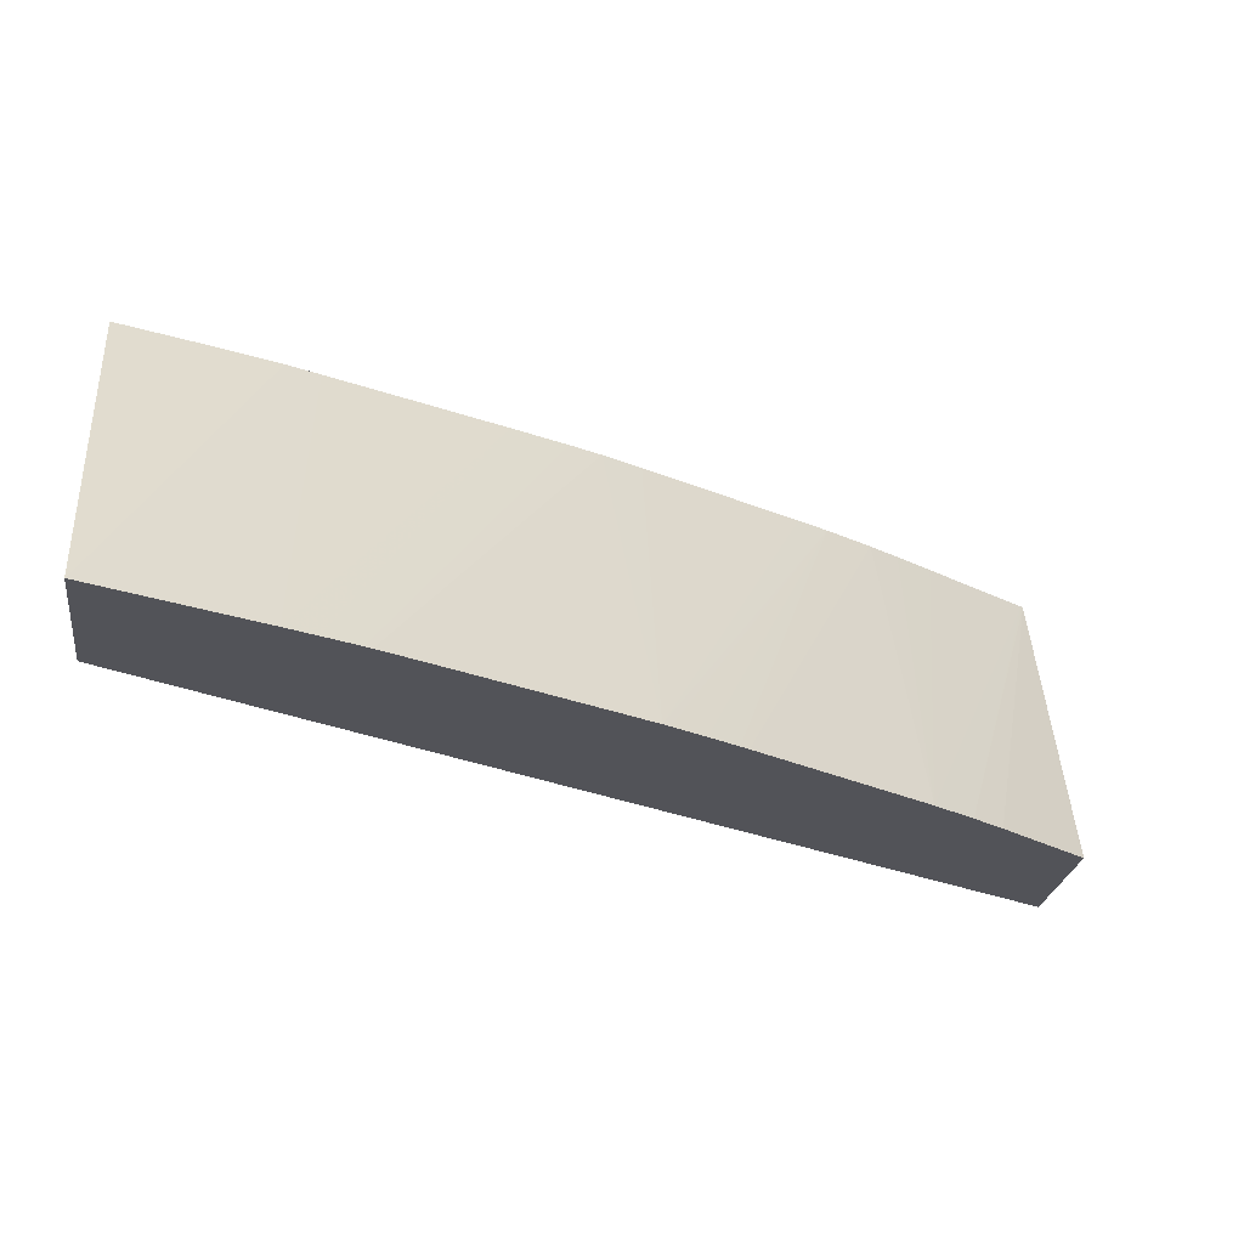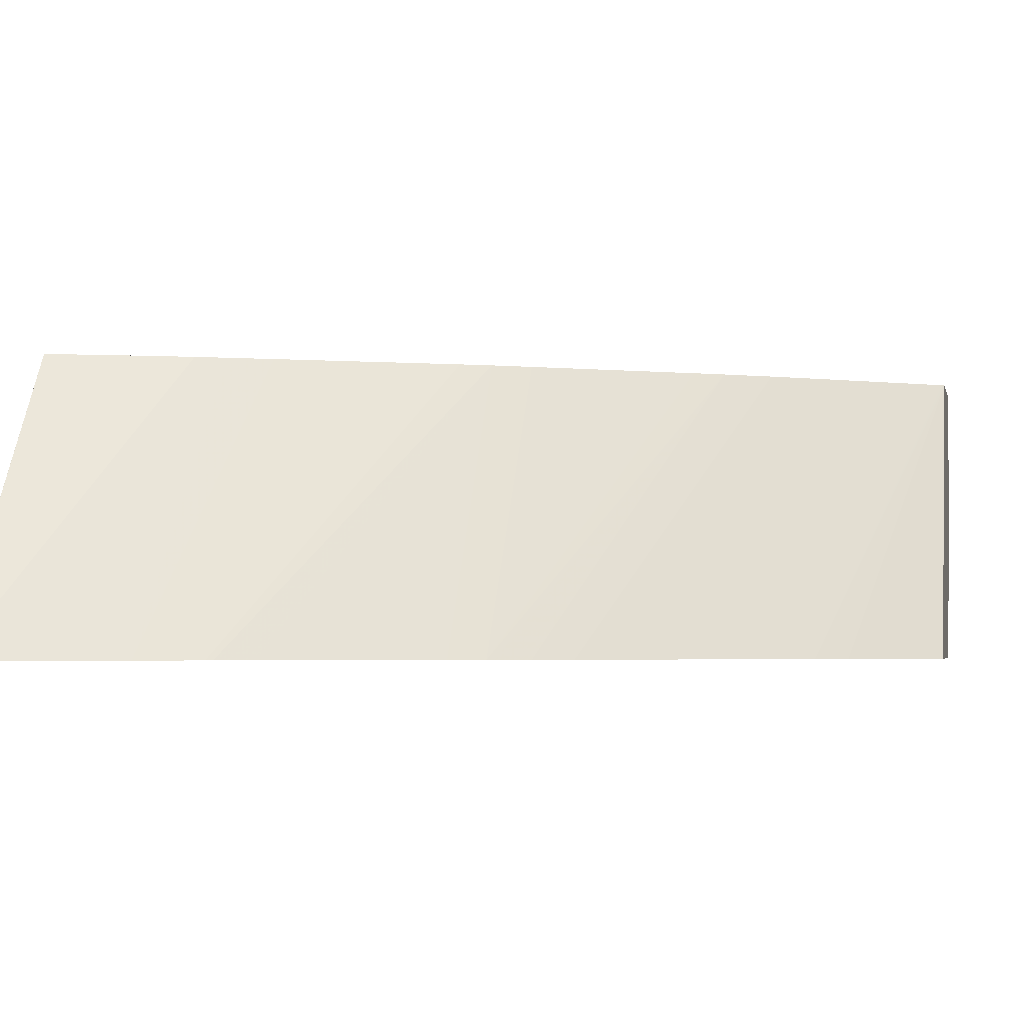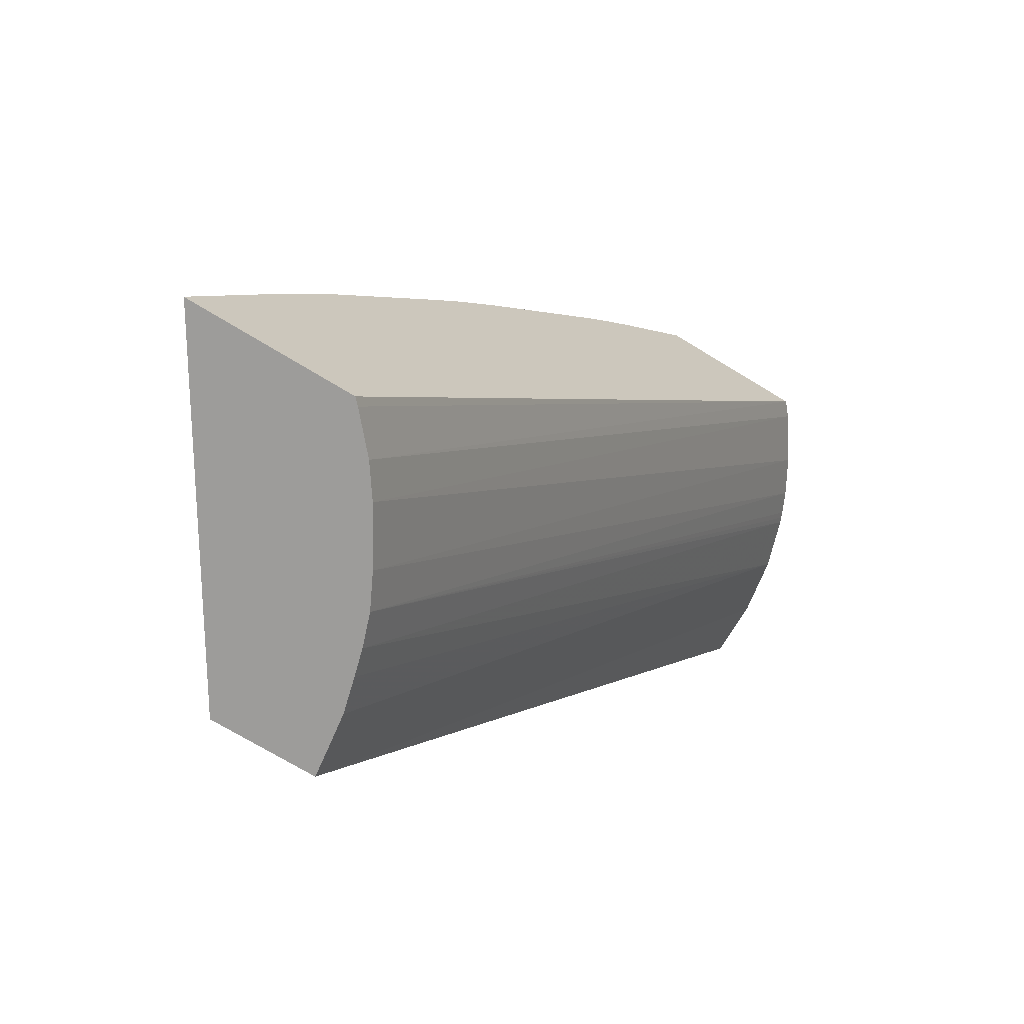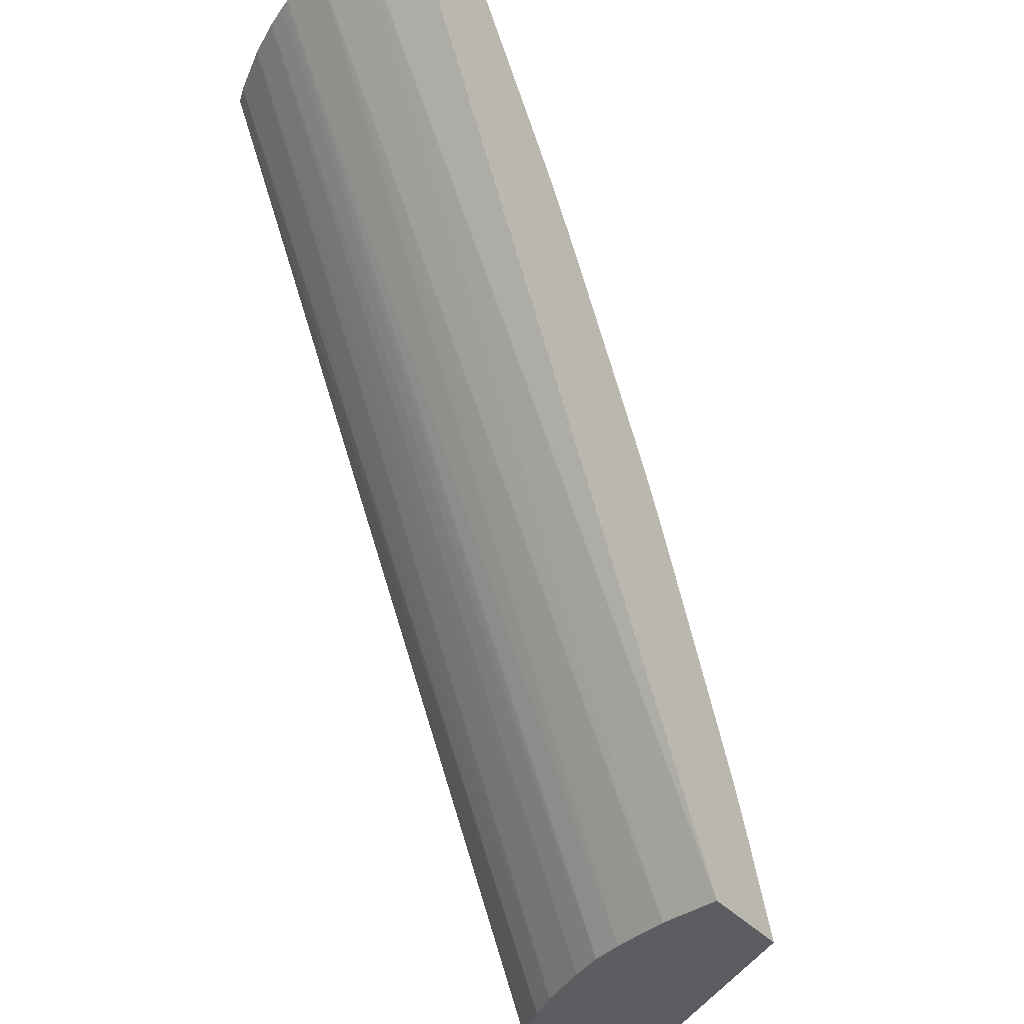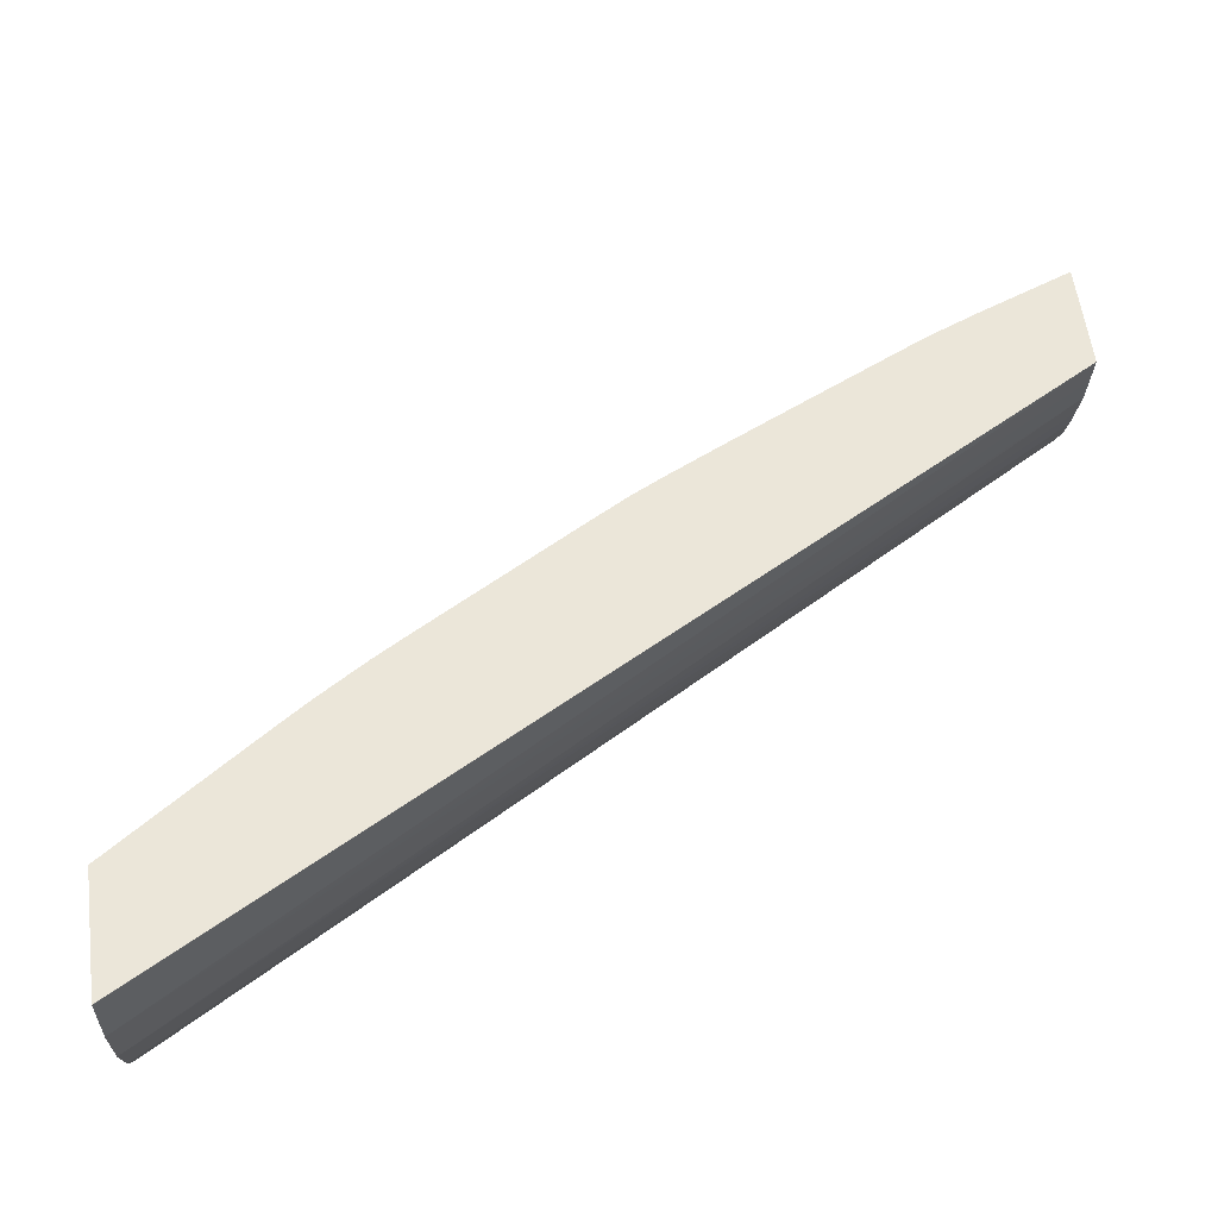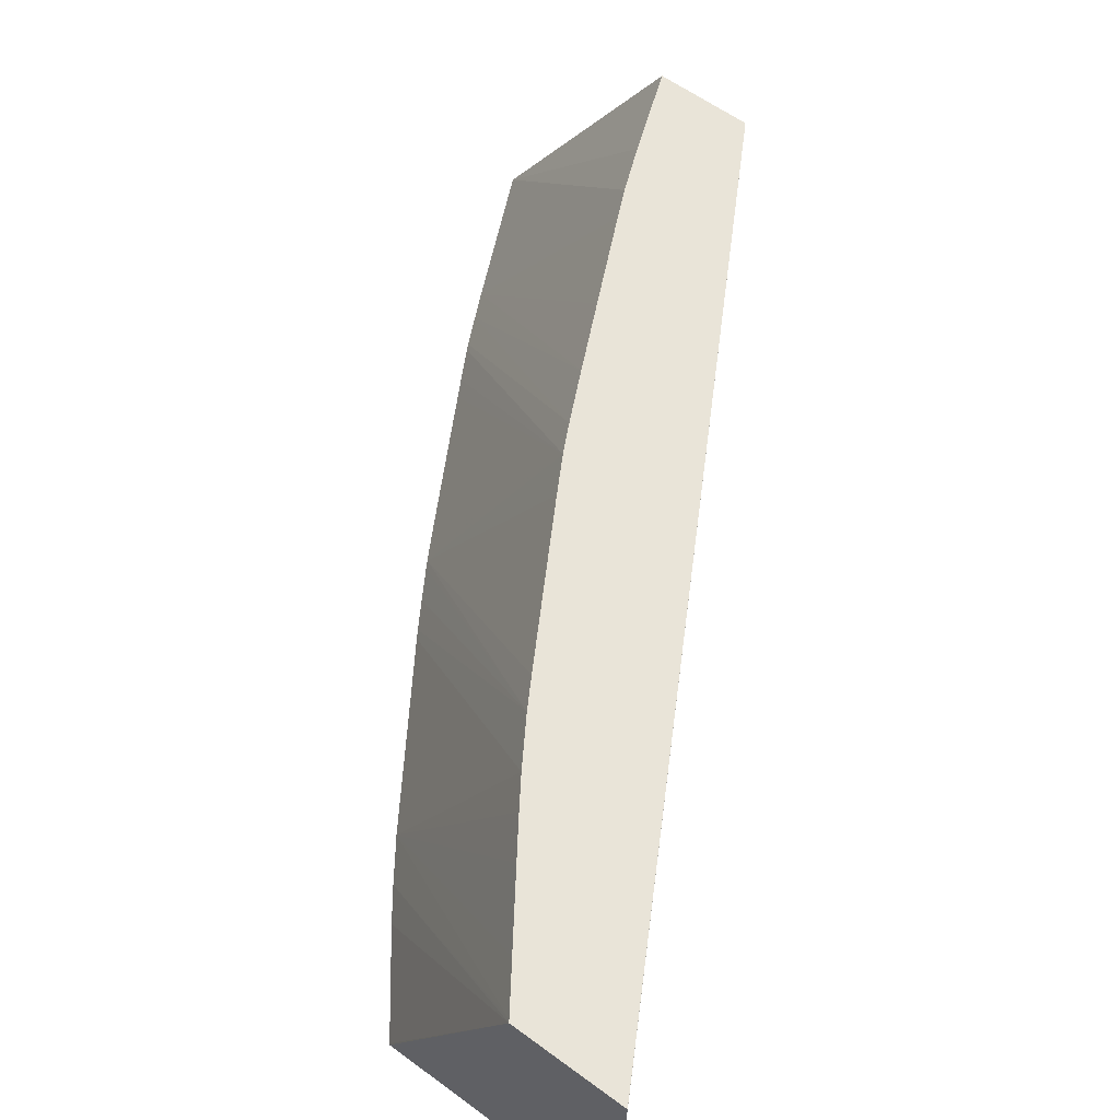
<metadata>
{"format":"obj","ext":"obj","renderer":"f3d","projection":"perspective","resolution":1024,"background":"white","views":[{"elev":-22.6,"azim":-97.2,"up":"+Y"},{"elev":-3.4,"azim":-77.2,"up":"+Y"},{"elev":-70.0,"azim":-31.6,"up":"+Z"},{"elev":-36.6,"azim":125.0,"up":"+Z"},{"elev":57.2,"azim":82.7,"up":"+Y"},{"elev":59.8,"azim":37.0,"up":"+Y"}]}
</metadata>
<code>
v 0.9565 0.4331 0.898
v 0.9564 0.4332 0.898
v 0.9562 0.4332 0.898
v 0.956 0.4101 0.898
v 0.77 0.4331 0.5692
v 0.77 0.4332 0.5692
v 0.9124 0.4332 0.898
v 0.9529 0.3922 0.898
v 0.7666 0.4096 0.5692
v 0.7683 0.421 0.5692
v 0.7318 0.4332 0.5692
v 0.8571 0.3177 0.8976
v 0.8575 0.3177 0.898
v 0.9117 0.4332 0.8971
v 0.8209 0.3177 0.8507
v 0.8299 0.3177 0.8628
v 0.952 0.3867 0.898
v 0.7632 0.3969 0.5692
v 0.6589 0.3178 0.5692
v 0.6589 0.3177 0.5694
v 0.7324 0.4332 0.5706
v 0.9156 0.3177 0.898
v 0.9003 0.4332 0.8807
v 0.8096 0.3177 0.8349
v 0.9454 0.3667 0.898
v 0.7604 0.3872 0.5692
v 0.6591 0.3177 0.5692
v 0.685 0.3177 0.625
v 0.7528 0.4332 0.6217
v 0.7451 0.4332 0.6031
v 0.9202 0.3231 0.898
v 0.7172 0.3177 0.5692
v 0.7195 0.32 0.5692
v 0.7308 0.3328 0.5692
v 0.8827 0.4332 0.8556
v 0.8727 0.4332 0.8413
v 0.8649 0.4332 0.8299
v 0.7648 0.3177 0.7672
v 0.9445 0.3646 0.898
v 0.7562 0.3754 0.5692
v 0.6902 0.3177 0.6356
v 0.7878 0.4332 0.6949
v 0.7751 0.4332 0.6686
v 0.7658 0.4332 0.649
v 0.7582 0.4332 0.6332
v 0.9318 0.3401 0.898
v 0.7387 0.3439 0.5692
v 0.8534 0.4332 0.812
v 0.7627 0.3177 0.7639
v 0.9436 0.3624 0.898
v 0.75 0.3631 0.5692
v 0.9396 0.3538 0.898
v 0.6963 0.3177 0.648
v 0.7976 0.4332 0.715
v 0.8465 0.4332 0.8005
v 0.7466 0.3177 0.7379
v 0.7483 0.3177 0.7407
v 0.7557 0.3177 0.7528
v 0.6976 0.3177 0.6505
v 0.8035 0.4332 0.7264
v 0.8216 0.4332 0.7579
v 0.8117 0.4332 0.7408
v 0.7392 0.3177 0.725
v 0.7048 0.3177 0.6636
v 0.7089 0.3177 0.6709
f 1 2 3
f 1 3 7
f 1 7 13
f 1 13 22
f 1 22 31
f 1 31 46
f 1 46 52
f 1 52 50
f 1 50 39
f 1 39 25
f 1 25 17
f 1 17 8
f 1 8 4
f 1 4 5
f 1 5 6
f 1 6 2
f 2 6 11
f 2 11 21
f 2 21 30
f 2 30 29
f 2 29 45
f 2 45 44
f 2 44 43
f 2 43 42
f 2 42 54
f 2 54 60
f 2 60 62
f 2 62 61
f 2 61 55
f 2 55 48
f 2 48 37
f 2 37 36
f 2 36 35
f 2 35 23
f 2 23 14
f 2 14 7
f 2 7 3
f 4 8 9
f 4 9 10
f 4 10 5
f 5 10 9
f 5 9 18
f 5 18 26
f 5 26 40
f 5 40 51
f 5 51 47
f 5 47 34
f 5 34 33
f 5 33 32
f 5 32 27
f 5 27 19
f 5 19 11
f 5 11 6
f 7 12 13
f 7 14 15
f 7 15 16
f 7 16 12
f 8 17 9
f 9 17 18
f 11 19 20
f 11 20 21
f 12 16 15
f 12 15 24
f 12 24 38
f 12 38 49
f 12 49 58
f 12 58 57
f 12 57 56
f 12 56 63
f 12 63 65
f 12 65 64
f 12 64 59
f 12 59 53
f 12 53 41
f 12 41 28
f 12 28 20
f 12 20 27
f 12 27 32
f 12 32 22
f 12 22 13
f 14 23 24
f 14 24 15
f 17 25 26
f 17 26 18
f 19 27 20
f 20 28 29
f 20 29 30
f 20 30 21
f 22 32 33
f 22 33 34
f 22 34 31
f 23 35 24
f 24 35 36
f 24 36 37
f 24 37 38
f 25 39 40
f 25 40 26
f 28 41 42
f 28 42 43
f 28 43 44
f 28 44 45
f 28 45 29
f 31 34 47
f 31 47 46
f 37 48 49
f 37 49 38
f 39 50 40
f 40 50 52
f 40 52 51
f 41 53 54
f 41 54 42
f 46 47 51
f 46 51 52
f 48 55 56
f 48 56 57
f 48 57 58
f 48 58 49
f 53 59 60
f 53 60 54
f 55 61 56
f 56 61 62
f 56 62 60
f 56 60 63
f 59 64 60
f 60 64 65
f 60 65 63

</code>
